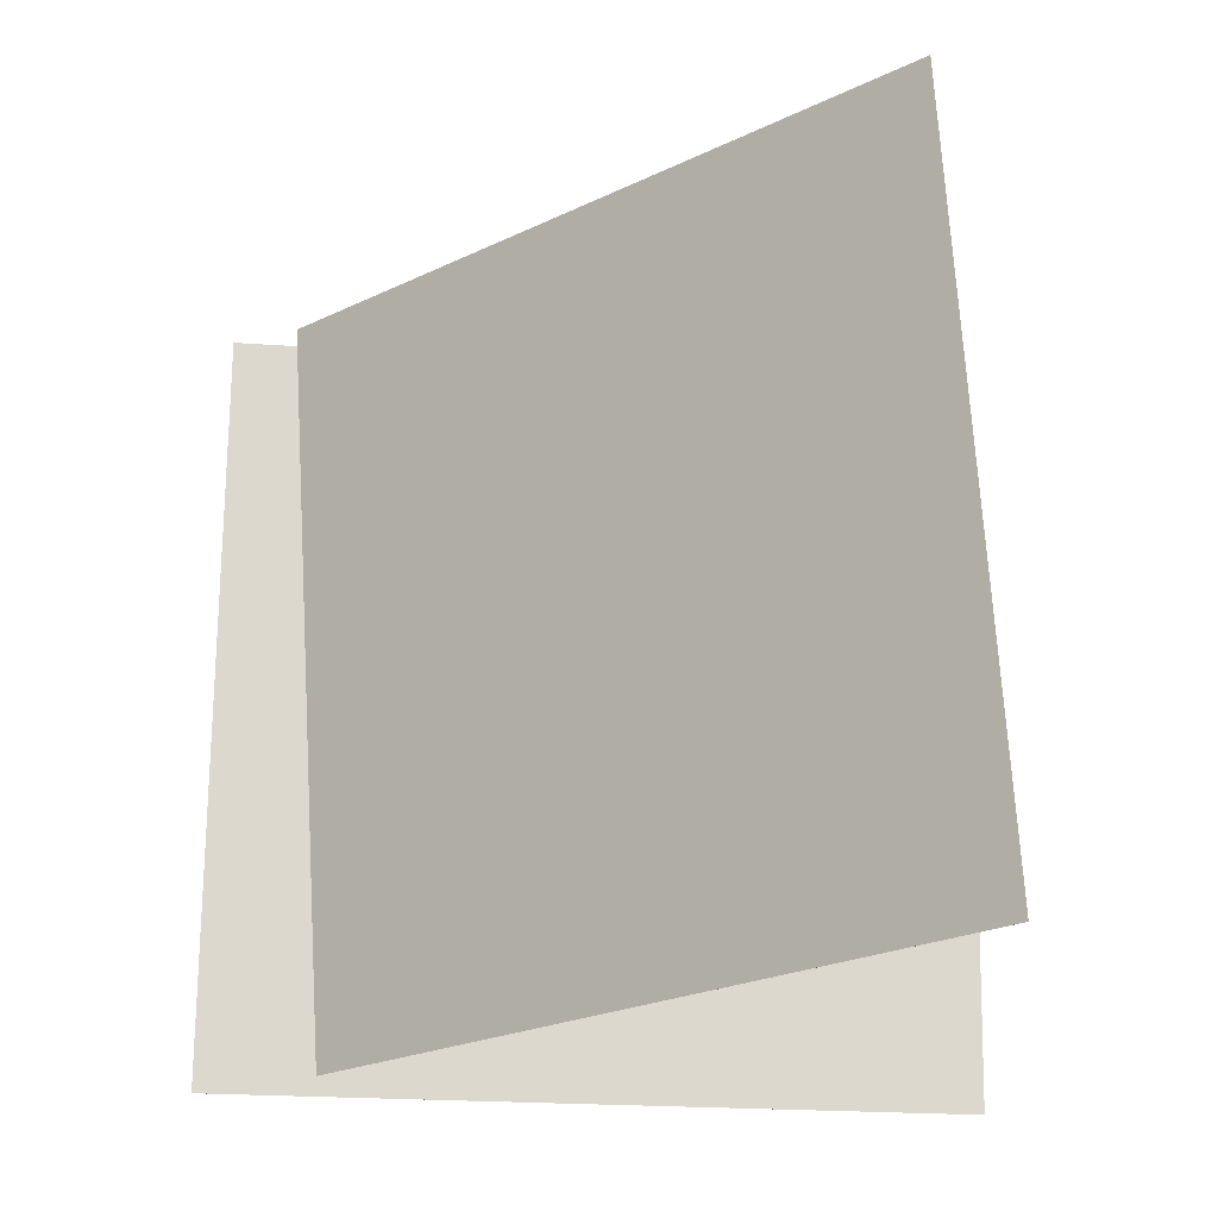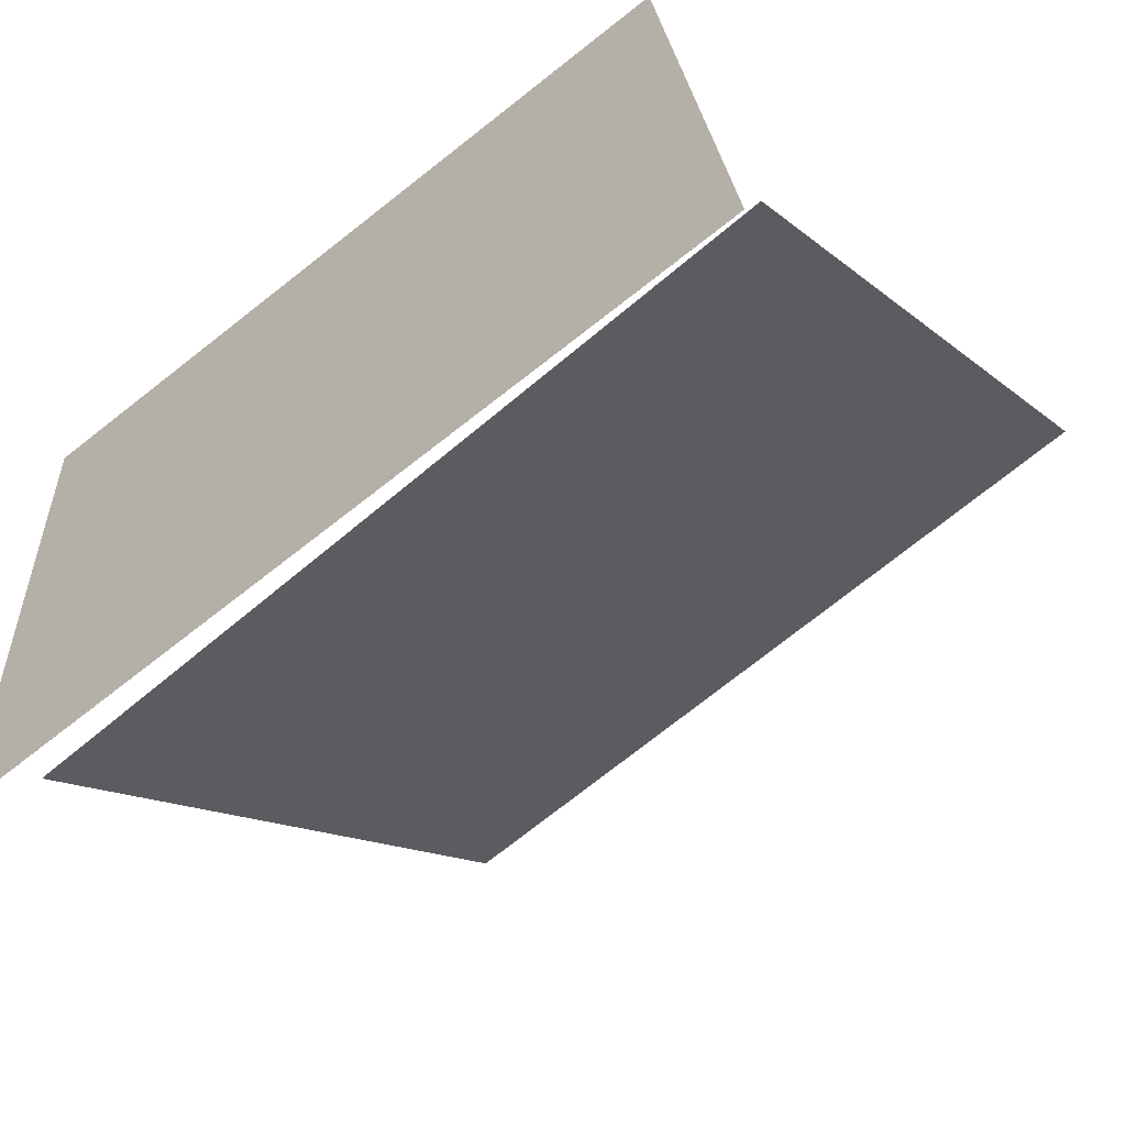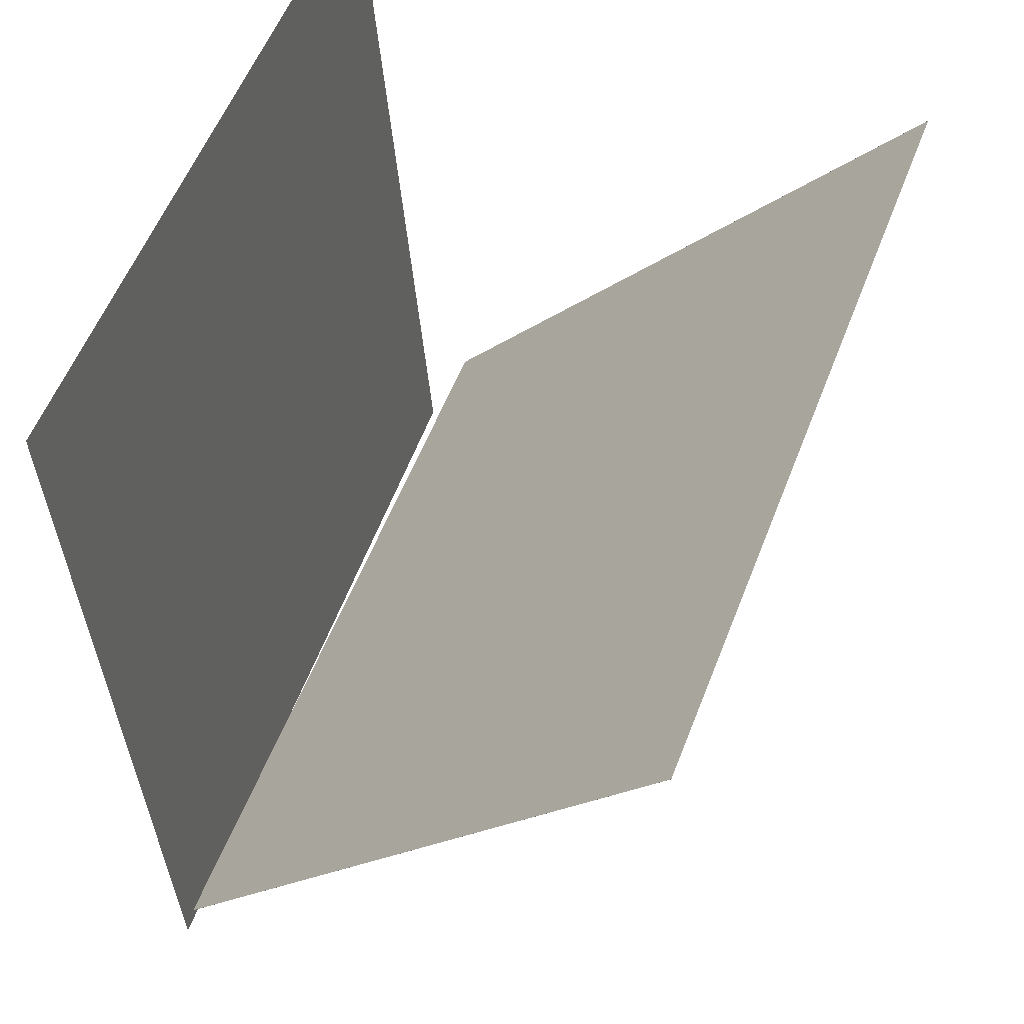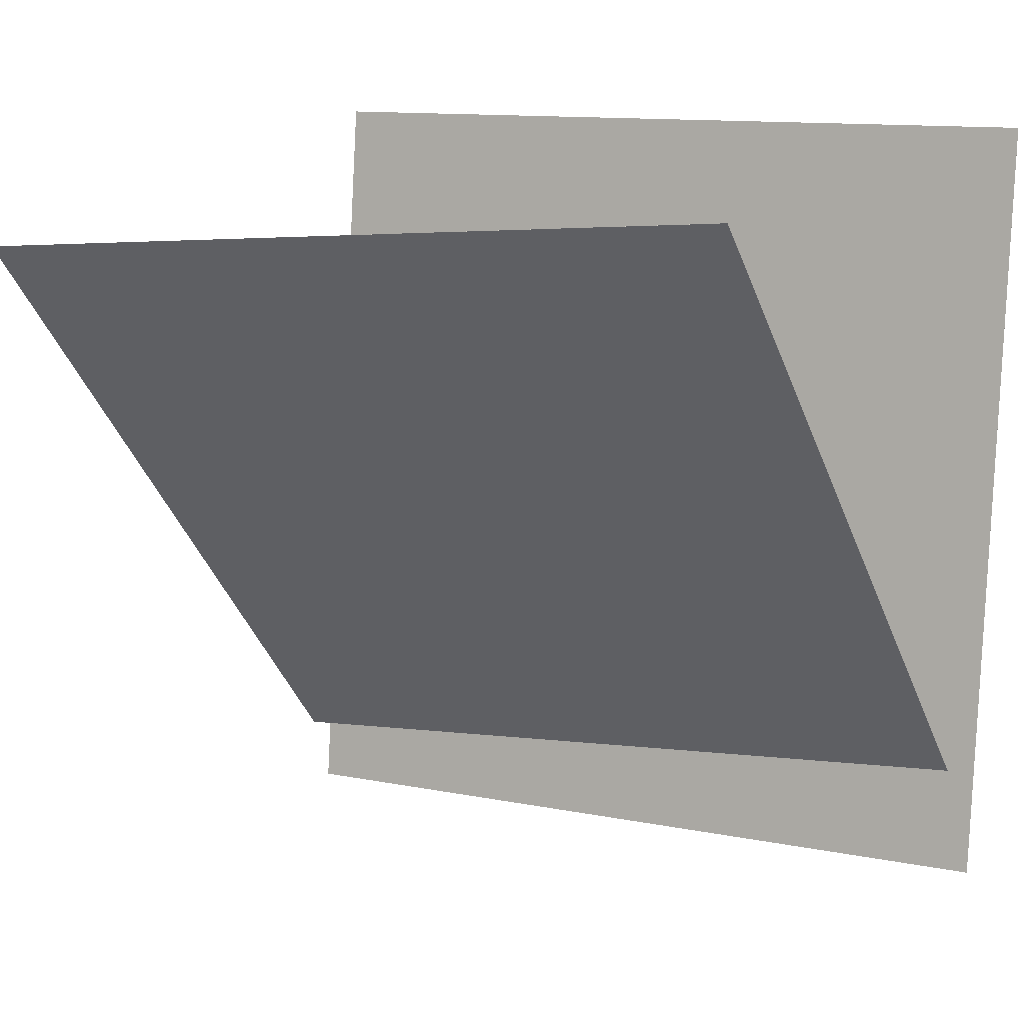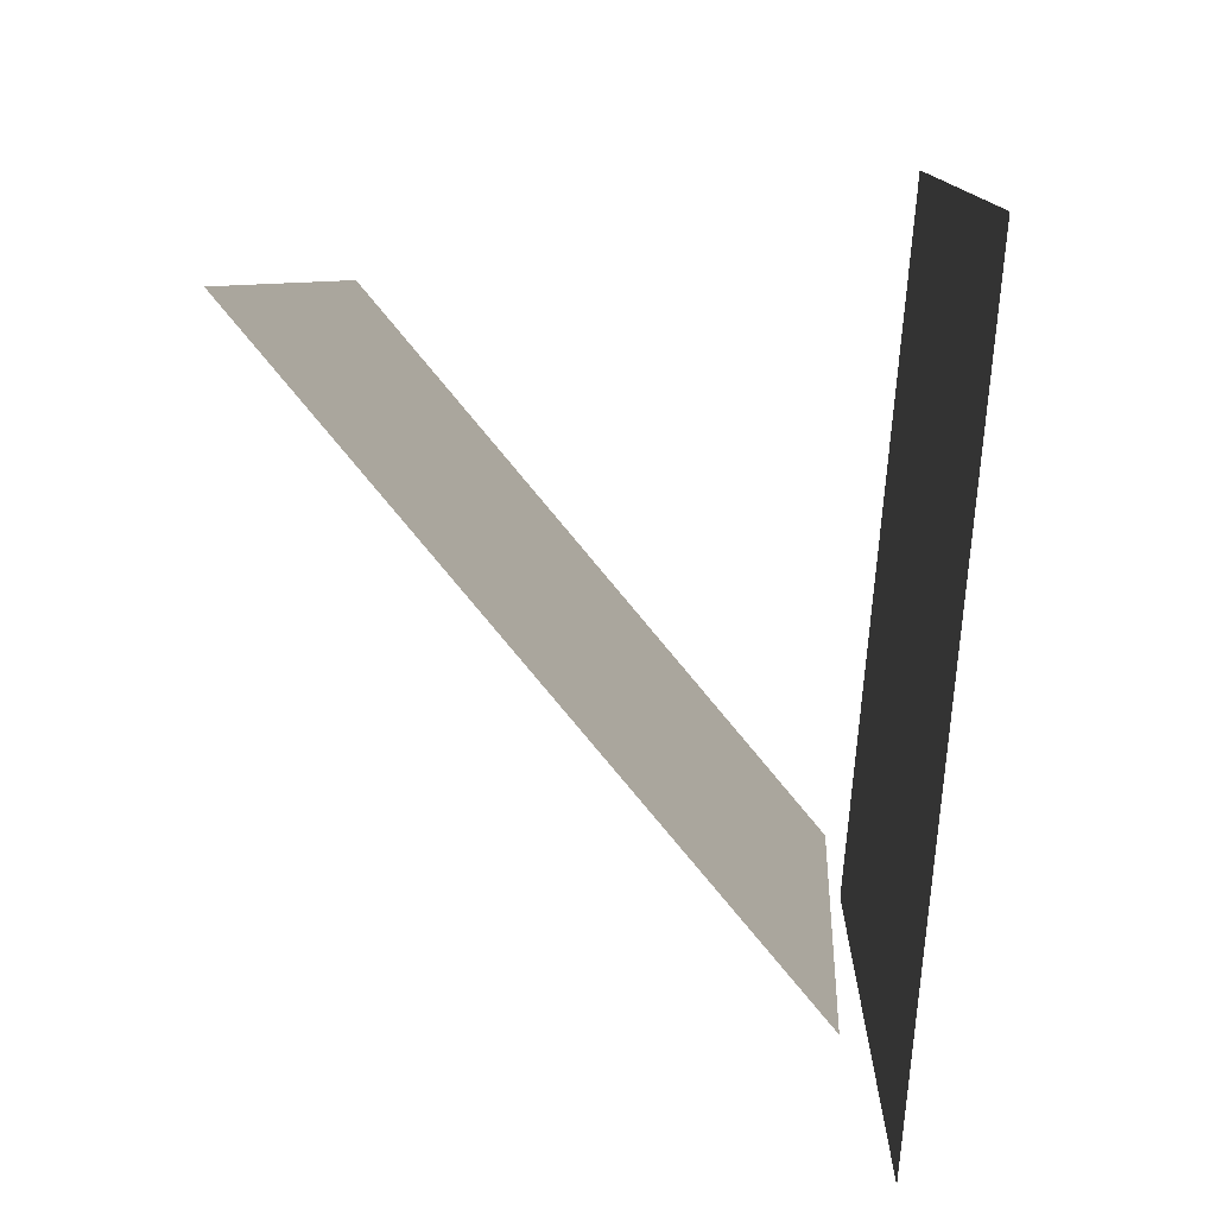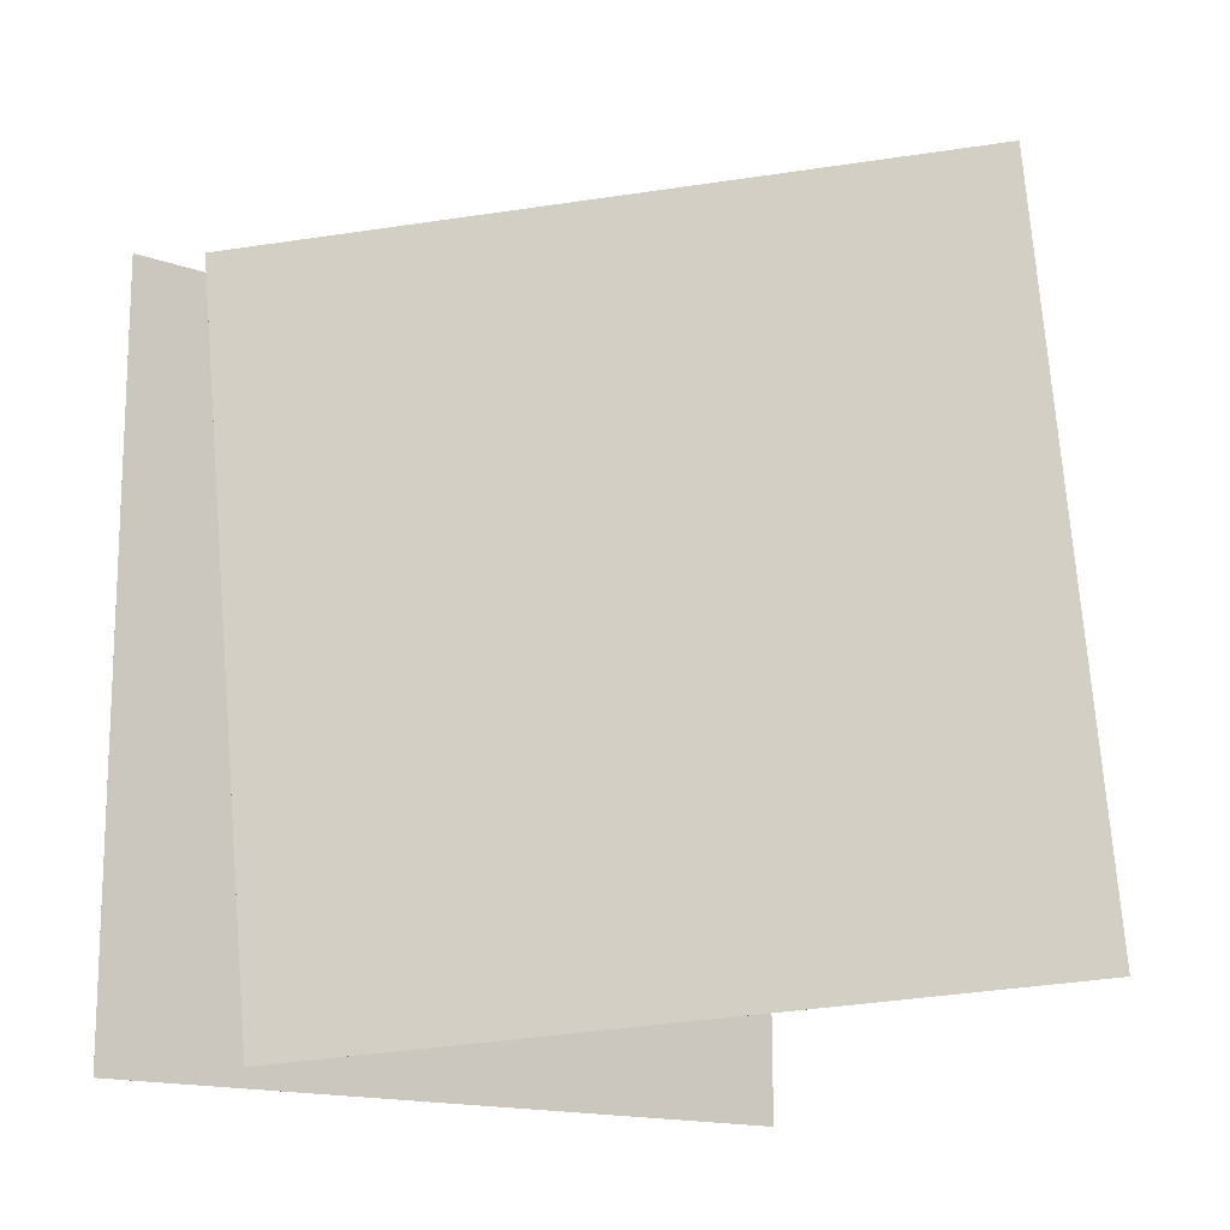
<metadata>
{"format":"obj","ext":"obj","renderer":"f3d","projection":"perspective","resolution":1024,"background":"white","views":[{"elev":-15.9,"azim":-92.0,"up":"+Y"},{"elev":-70.4,"azim":126.8,"up":"+Z"},{"elev":51.6,"azim":-162.8,"up":"+Z"},{"elev":10.1,"azim":-65.2,"up":"+Z"},{"elev":-79.5,"azim":-0.2,"up":"+Y"},{"elev":-14.1,"azim":-122.2,"up":"+Y"}]}
</metadata>
<code>
v 0.3237 0.4125 -0.4501
v 0.3237 0.4125 -0.4501
v 0.4083 0.3978 0.5425
v 0.4083 0.3978 0.5425
v 0.3003 -0.5822 -0.4628
v 0.3002 -0.5822 -0.4628
v 0.3849 -0.5969 0.5298
v 0.3848 -0.5968 0.5298
f 1.0 7.0 5.0
f 1.0 3.0 7.0
f 1.0 4.0 3.0
f 1.0 2.0 4.0
f 3.0 8.0 7.0
f 3.0 4.0 8.0
f 5.0 7.0 8.0
f 5.0 8.0 6.0
f 1.0 5.0 6.0
f 1.0 6.0 2.0
f 2.0 6.0 8.0
f 2.0 8.0 4.0
v 0.2395 -0.5674 -0.3064
v -0.405 -0.4821 0.4476
v 0.3024 0.4239 -0.3648
v -0.3421 0.5091 0.3892
v 0.2396 -0.5674 -0.3064
v -0.4049 -0.4821 0.4476
v 0.3025 0.4239 -0.3647
v -0.342 0.5091 0.3893
f 9.0 15.0 13.0
f 9.0 11.0 15.0
f 9.0 12.0 11.0
f 9.0 10.0 12.0
f 11.0 16.0 15.0
f 11.0 12.0 16.0
f 13.0 15.0 16.0
f 13.0 16.0 14.0
f 9.0 13.0 14.0
f 9.0 14.0 10.0
f 10.0 14.0 16.0
f 10.0 16.0 12.0

</code>
